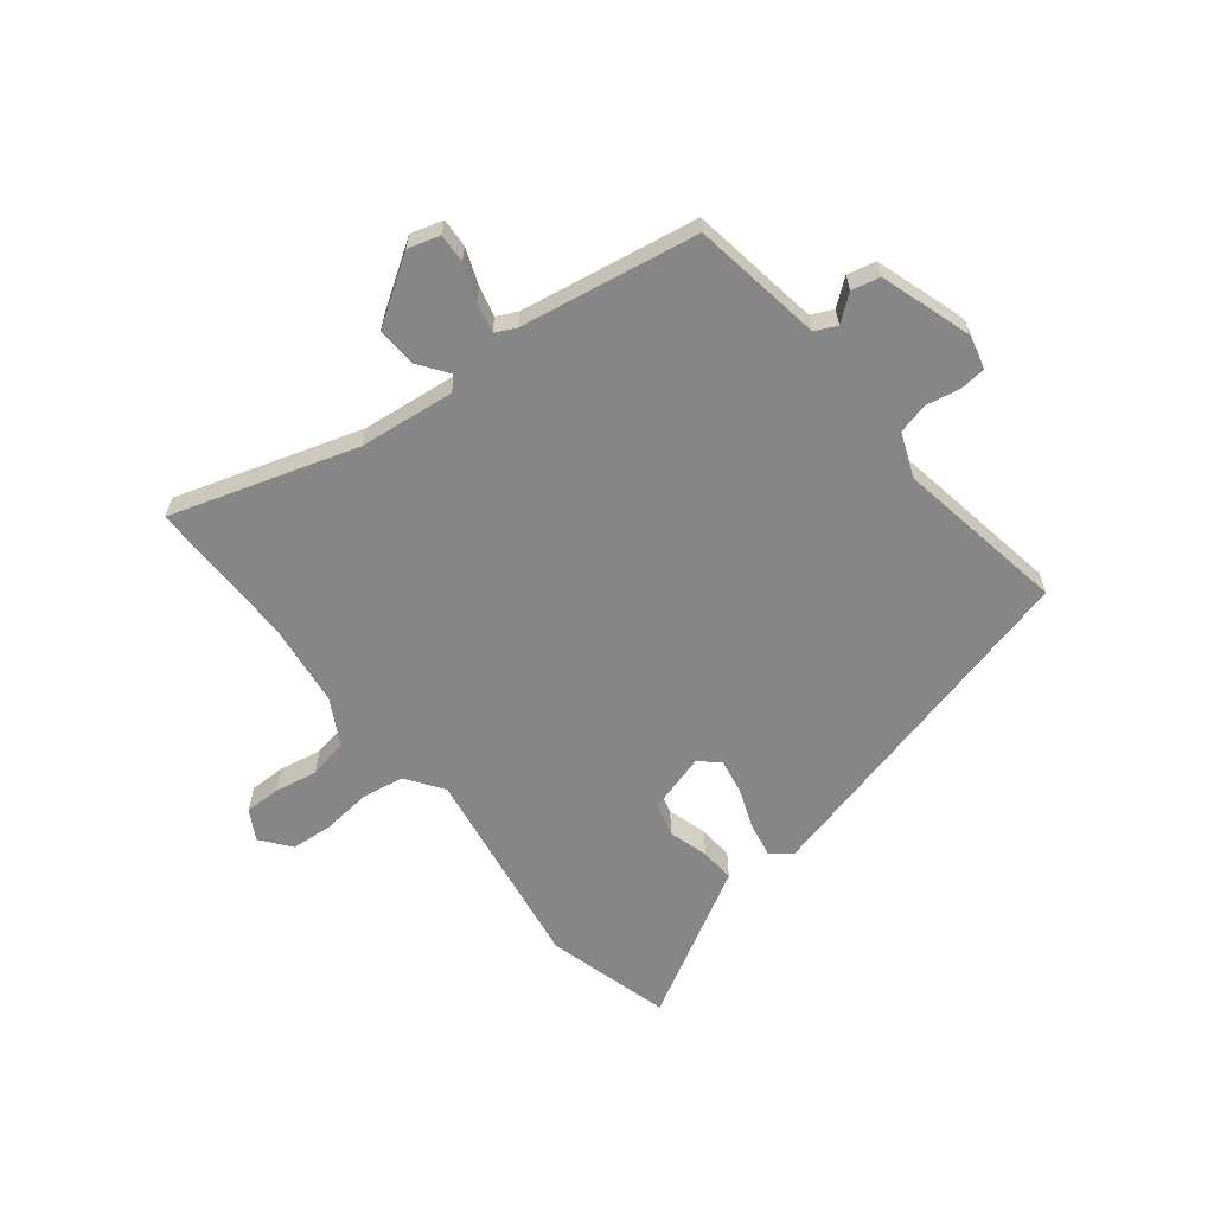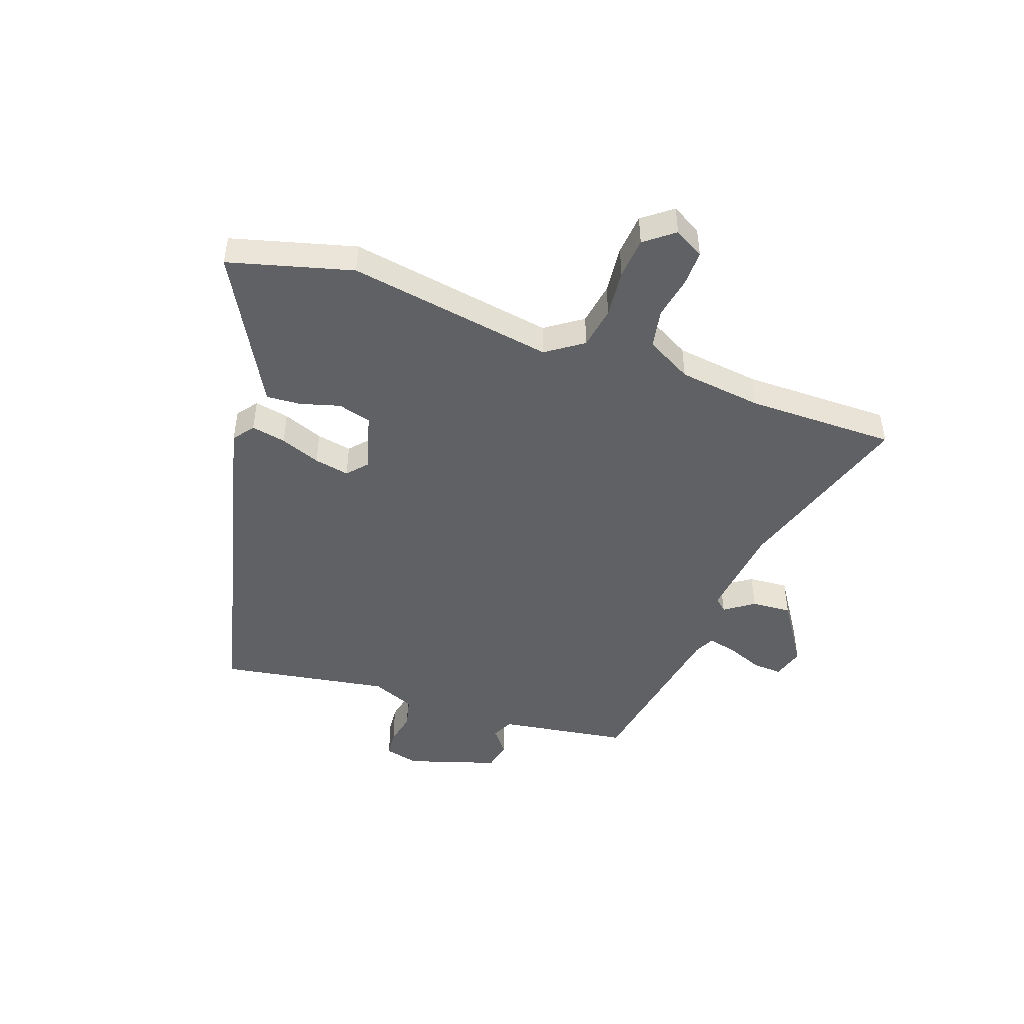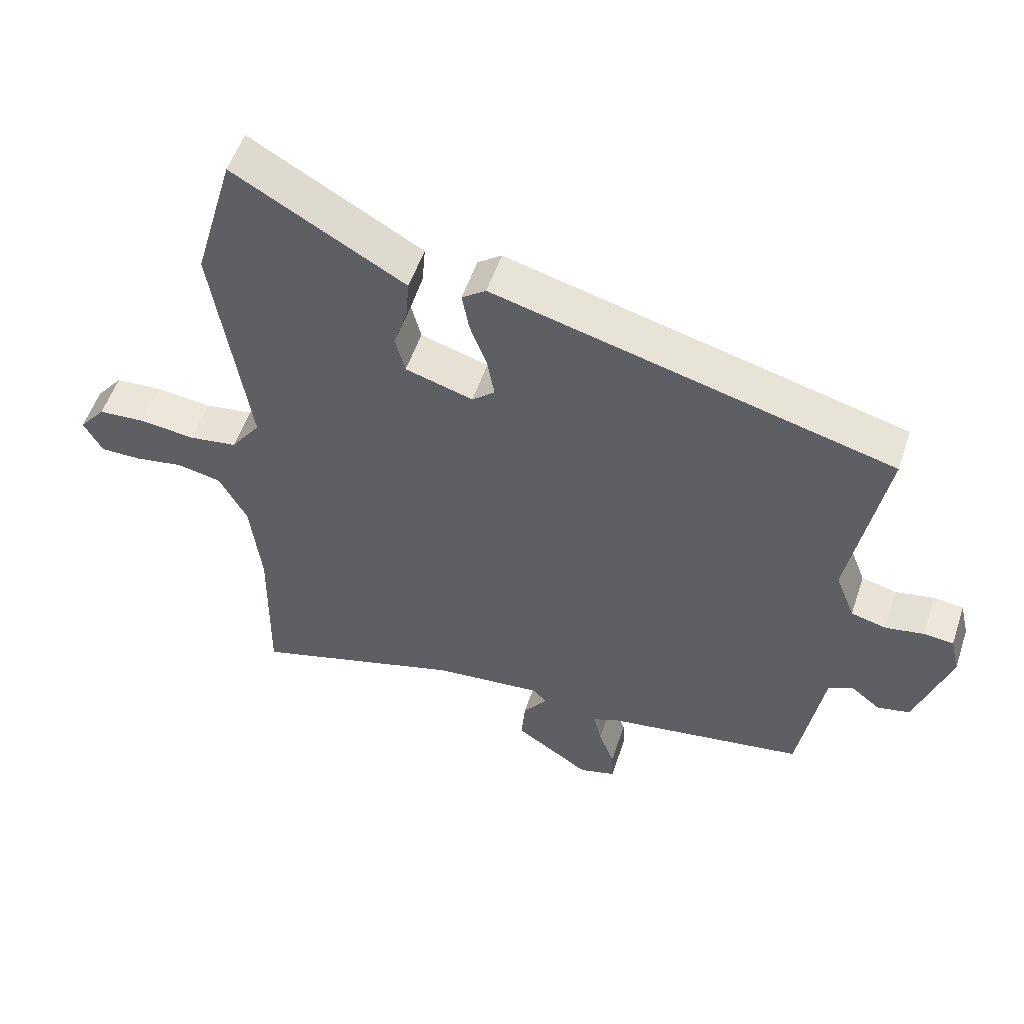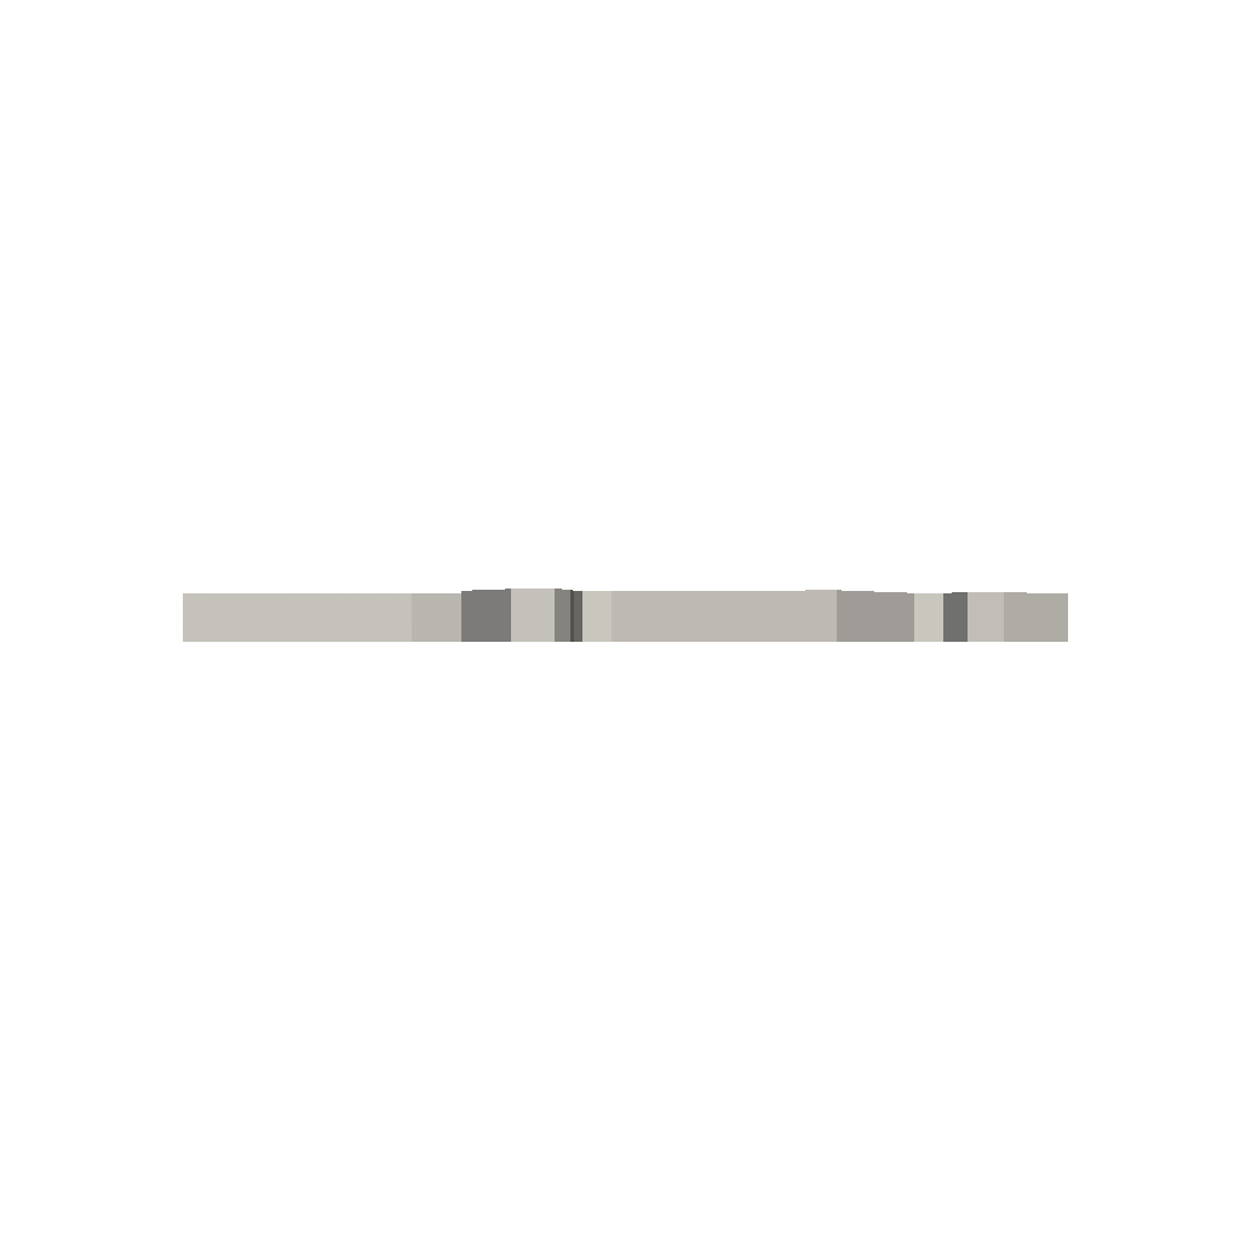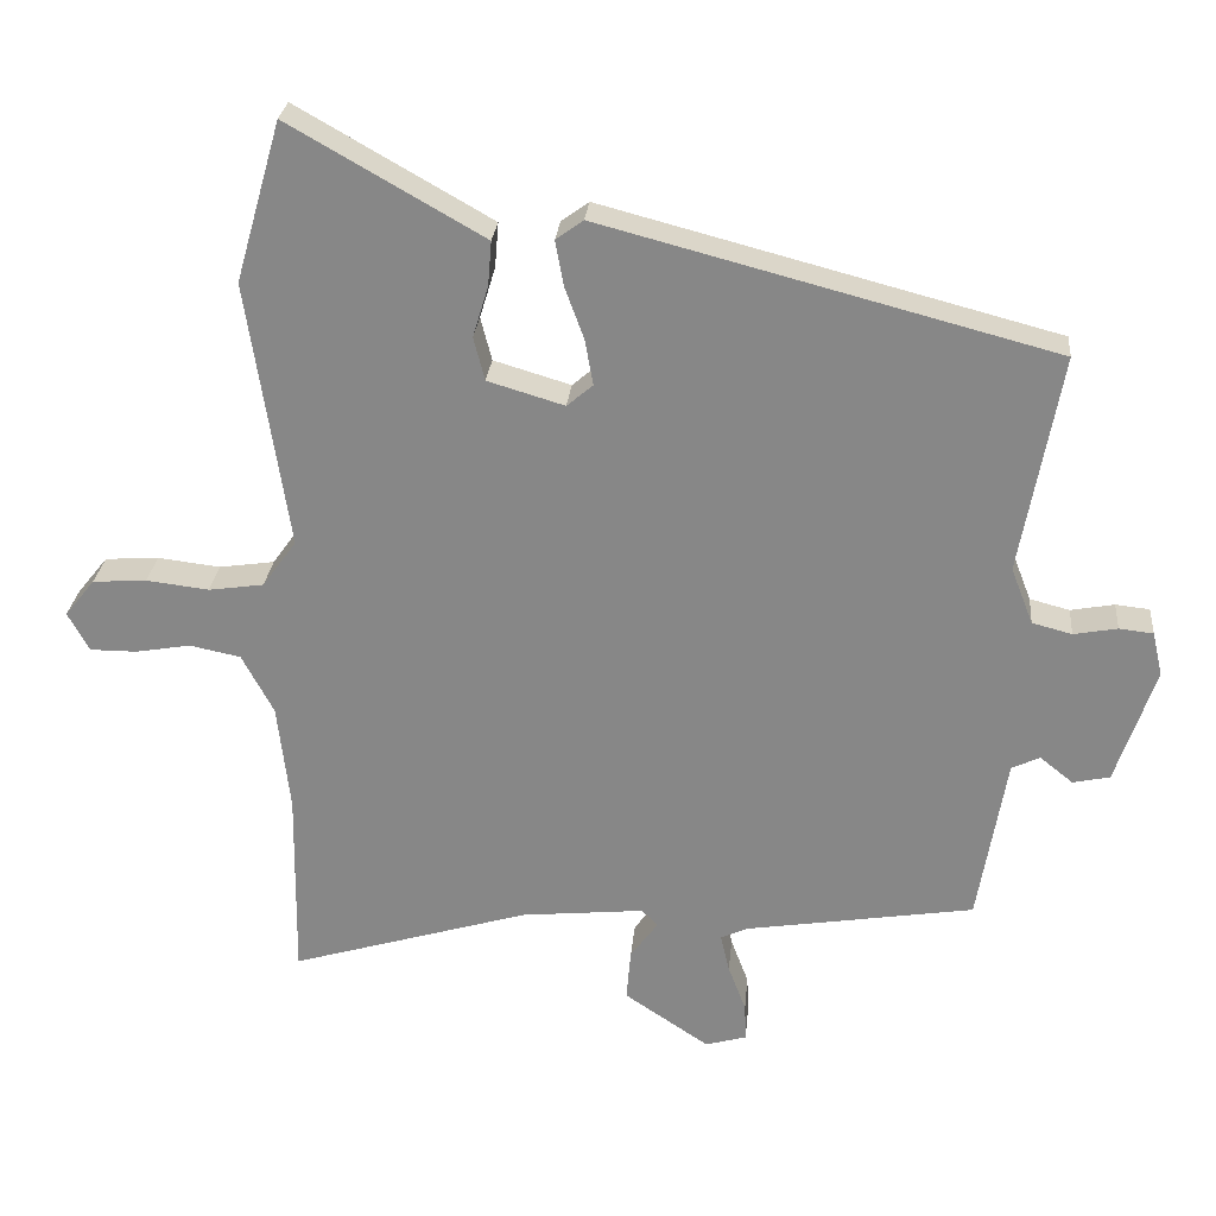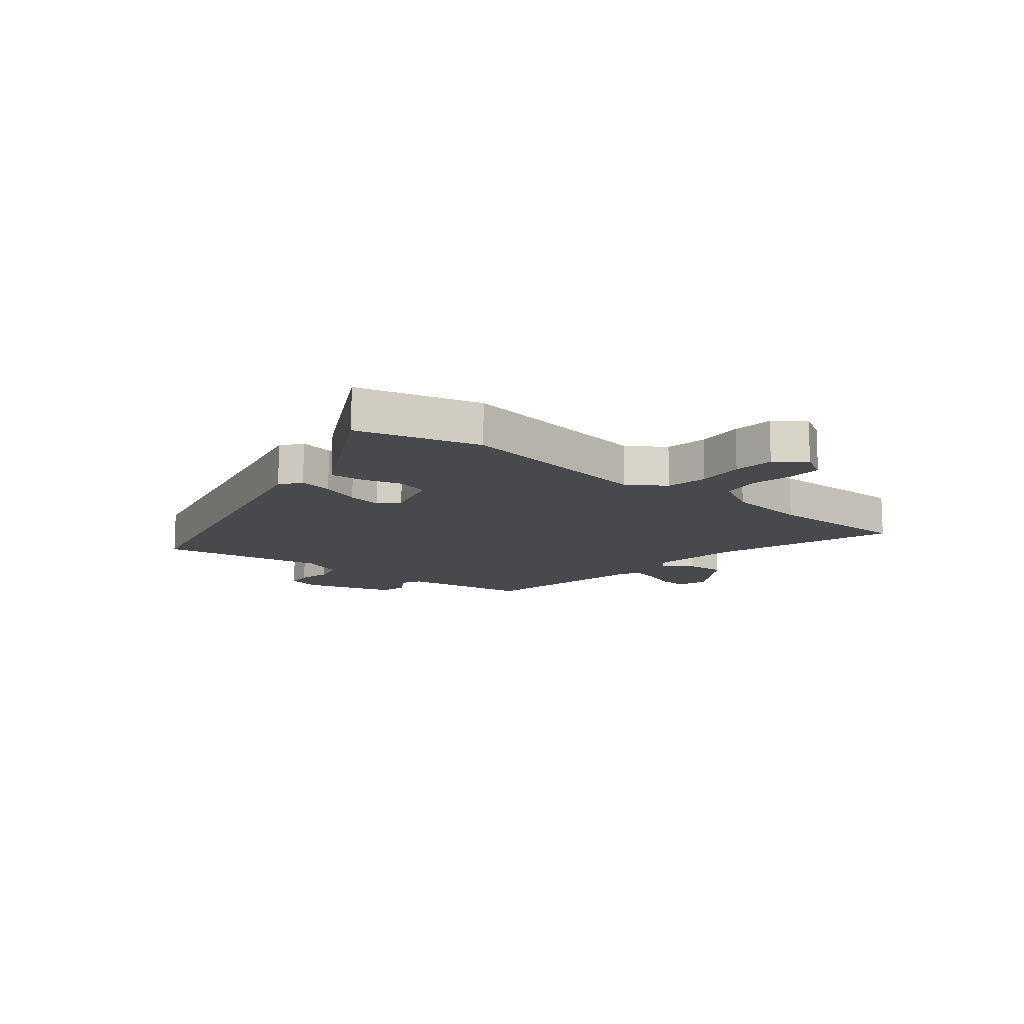
<metadata>
{"format":"obj","ext":"obj","renderer":"f3d","projection":"perspective","resolution":1024,"background":"white","views":[{"elev":-62.1,"azim":-142.2,"up":"+Y"},{"elev":-46.9,"azim":69.6,"up":"+Y"},{"elev":53.7,"azim":-161.7,"up":"+Z"},{"elev":-0.5,"azim":-156.0,"up":"+Y"},{"elev":26.9,"azim":-174.7,"up":"+Z"},{"elev":-12.5,"azim":49.6,"up":"+Y"}]}
</metadata>
<code>
v -0.524 0.07 0.337
v 0.087 0.07 0.497
v 0.124 0.07 0.47
v 0.113 0.07 0.409
v 0.087 0.07 0.338
v 0.076 0.07 0.276
v 0.111 0.07 0.246
v 0.215 0.07 0.277
v 0.23 0.07 0.336
v 0.209 0.07 0.405
v 0.204 0.07 0.466
v 0.267 0.07 0.502
v 0.467 0.07 0.616
v 0.529 0.07 0.399
v 0.474 0.07 0.035
v 0.52 0.07 -0.029
v 0.595 0.07 -0.04
v 0.68 0.07 -0.03
v 0.753 0.07 -0.035
v 0.794 0.07 -0.086
v 0.765 0.07 -0.139
v 0.702 0.07 -0.139
v 0.627 0.07 -0.126
v 0.558 0.07 -0.14
v 0.515 0.07 -0.221
v 0.498 0.07 -0.369
v 0.502 0.07 -0.63
v 0.177 0.07 -0.532
v 0.009 0.07 -0.515
v -0.012 0.07 -0.538
v 0.025 0.07 -0.589
v 0.031 0.07 -0.659
v -0.084 0.07 -0.736
v -0.14 0.07 -0.72
v -0.138 0.07 -0.669
v -0.114 0.07 -0.605
v -0.102 0.07 -0.553
v -0.138 0.07 -0.536
v -0.449 0.07 -0.486
v -0.458 0.07 -0.432
v -0.487 0.07 -0.258
v -0.525 0.07 -0.24
v -0.57 0.07 -0.276
v -0.62 0.07 -0.265
v -0.673 0.07 -0.106
v -0.659 0.07 -0.046
v -0.613 0.07 -0.041
v -0.554 0.07 -0.052
v -0.5 0.07 -0.038
v -0.47 0.07 0.039
v -0.524 0 0.337
v 0.087 0 0.497
v 0.124 0 0.47
v 0.113 0 0.409
v 0.087 0 0.338
v 0.076 0 0.276
v 0.111 0 0.246
v 0.215 0 0.277
v 0.23 0 0.336
v 0.209 0 0.405
v 0.204 0 0.466
v 0.267 0 0.502
v 0.467 0 0.616
v 0.529 0 0.399
v 0.474 0 0.035
v 0.52 0 -0.029
v 0.595 0 -0.04
v 0.68 0 -0.03
v 0.753 0 -0.035
v 0.794 0 -0.086
v 0.765 0 -0.139
v 0.702 0 -0.139
v 0.627 0 -0.126
v 0.558 0 -0.14
v 0.515 0 -0.221
v 0.498 0 -0.369
v 0.502 0 -0.63
v 0.177 0 -0.532
v 0.009 0 -0.515
v -0.012 0 -0.538
v 0.025 0 -0.589
v 0.031 0 -0.659
v -0.084 0 -0.736
v -0.14 0 -0.72
v -0.138 0 -0.669
v -0.114 0 -0.605
v -0.102 0 -0.553
v -0.138 0 -0.536
v -0.449 0 -0.486
v -0.458 0 -0.432
v -0.487 0 -0.258
v -0.525 0 -0.24
v -0.57 0 -0.276
v -0.62 0 -0.265
v -0.673 0 -0.106
v -0.659 0 -0.046
v -0.613 0 -0.041
v -0.554 0 -0.052
v -0.5 0 -0.038
v -0.47 0 0.039
f 45 46 47 48
f 45 48 49
f 42 43 44 45
f 41 42 45 49
f 40 41 49 50
f 38 39 40 50
f 33 34 35 36
f 33 36 37
f 30 31 32 33
f 30 33 37
f 29 30 37 38
f 26 27 28
f 25 26 28 29
f 24 25 29 38
f 20 21 22 23
f 20 23 24
f 17 18 19 20
f 16 17 20 24
f 15 16 24 38
f 9 10 11 12
f 9 12 13 14
f 2 3 4 5
f 2 5 6
f 1 2 6
f 50 1 6 7
f 8 9 14 15
f 15 38 50
f 7 8 15 50
f 98 97 96 95
f 99 98 95
f 95 94 93 92
f 99 95 92 91
f 100 99 91 90
f 100 90 89 88
f 86 85 84 83
f 87 86 83
f 83 82 81 80
f 87 83 80
f 88 87 80 79
f 78 77 76
f 79 78 76 75
f 88 79 75 74
f 73 72 71 70
f 74 73 70
f 70 69 68 67
f 74 70 67 66
f 88 74 66 65
f 62 61 60 59
f 64 63 62 59
f 55 54 53 52
f 56 55 52
f 56 52 51
f 57 56 51 100
f 65 64 59 58
f 100 88 65
f 100 65 58 57
f 1 51 52 2
f 2 52 53 3
f 3 53 54 4
f 4 54 55 5
f 5 55 56 6
f 6 56 57 7
f 7 57 58 8
f 8 58 59 9
f 9 59 60 10
f 10 60 61 11
f 11 61 62 12
f 12 62 63 13
f 13 63 64 14
f 14 64 65 15
f 15 65 66 16
f 16 66 67 17
f 17 67 68 18
f 18 68 69 19
f 19 69 70 20
f 20 70 71 21
f 21 71 72 22
f 22 72 73 23
f 23 73 74 24
f 24 74 75 25
f 25 75 76 26
f 26 76 77 27
f 27 77 78 28
f 28 78 79 29
f 29 79 80 30
f 30 80 81 31
f 31 81 82 32
f 32 82 83 33
f 33 83 84 34
f 34 84 85 35
f 35 85 86 36
f 36 86 87 37
f 37 87 88 38
f 38 88 89 39
f 39 89 90 40
f 40 90 91 41
f 41 91 92 42
f 42 92 93 43
f 43 93 94 44
f 44 94 95 45
f 45 95 96 46
f 46 96 97 47
f 47 97 98 48
f 48 98 99 49
f 49 99 100 50
f 50 100 51 1

</code>
